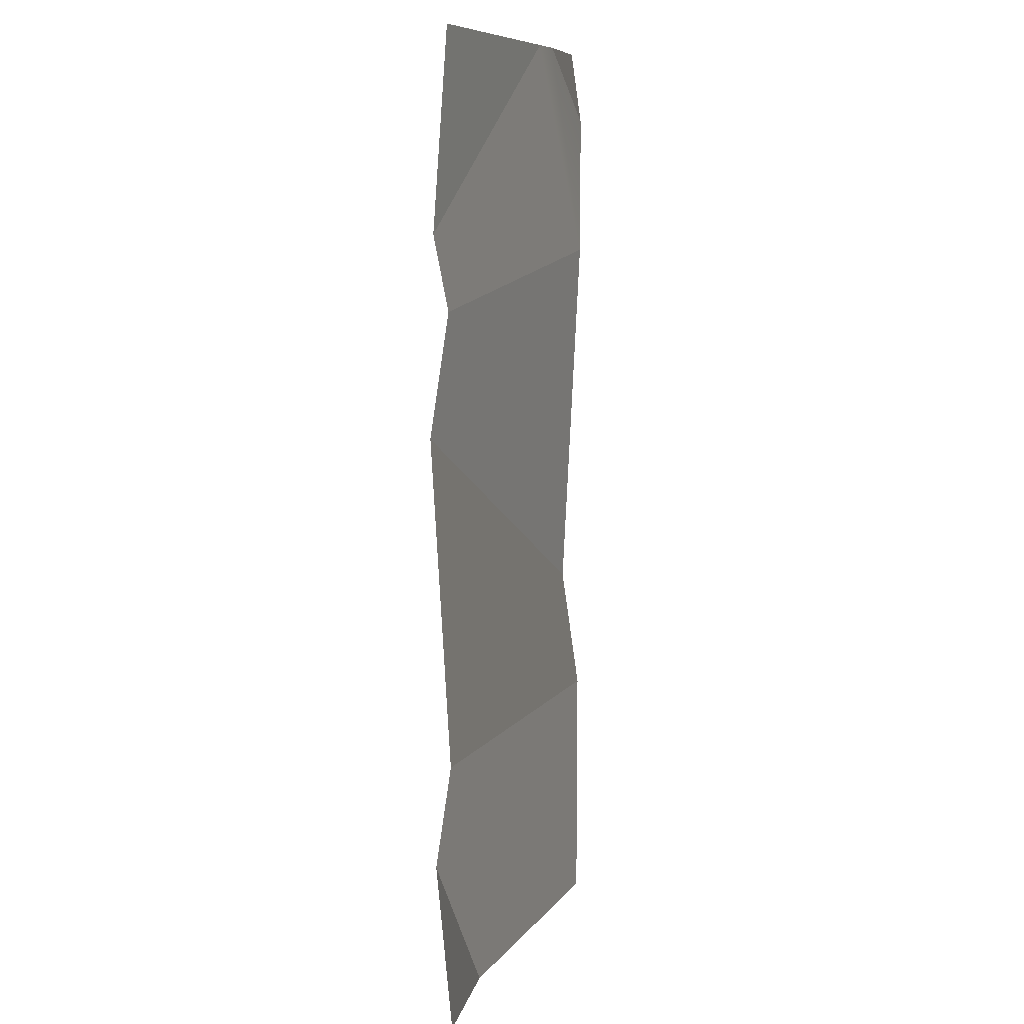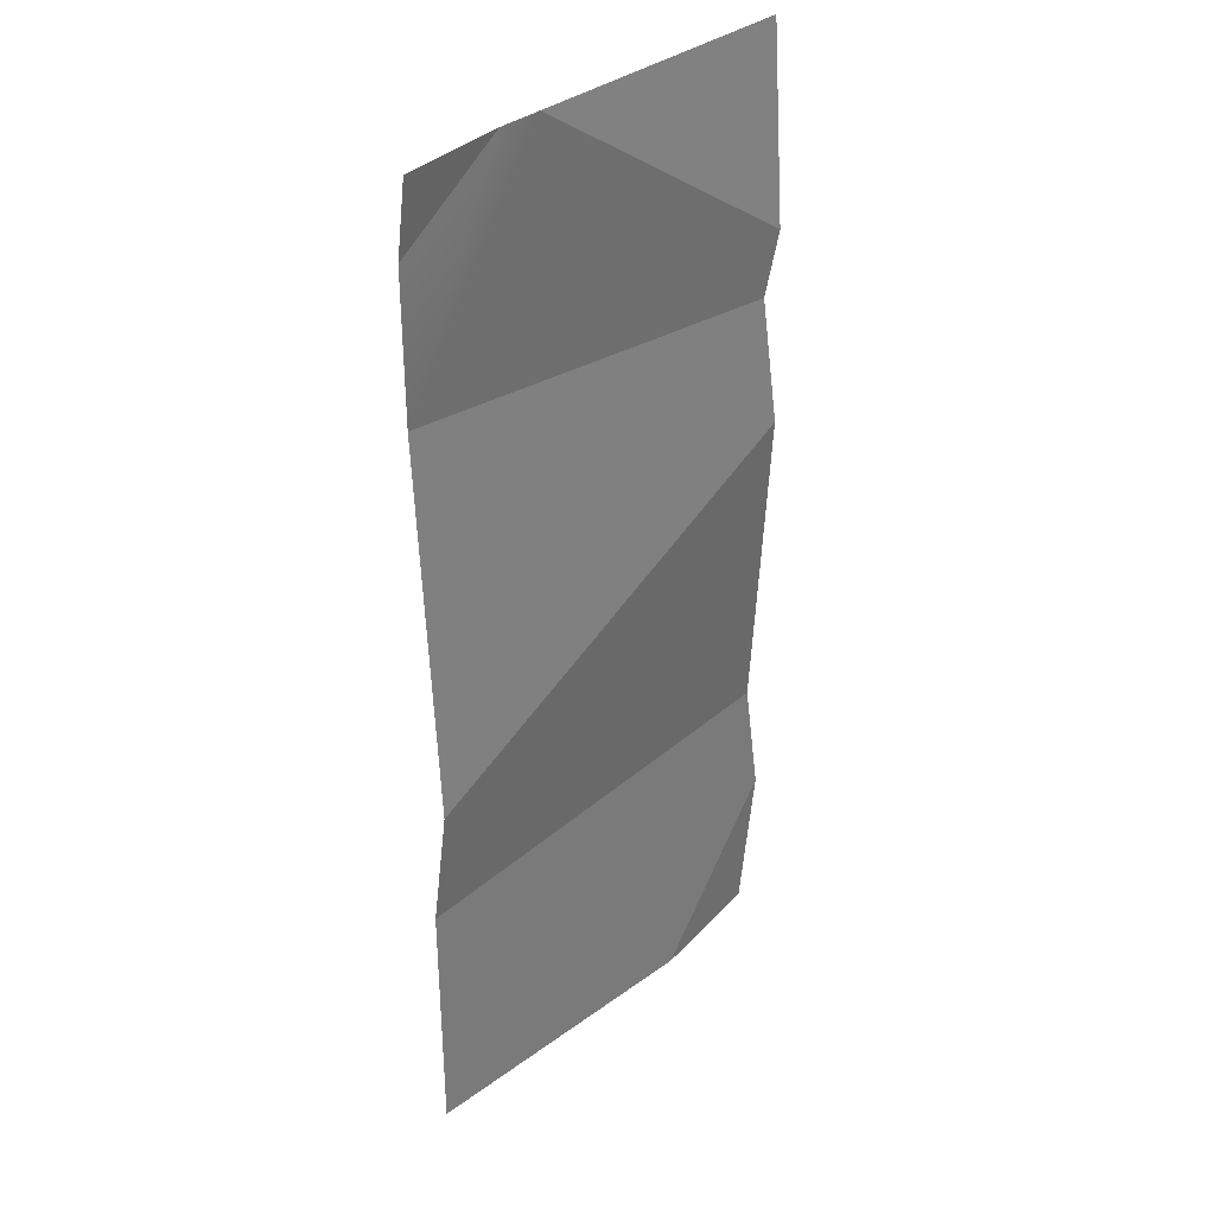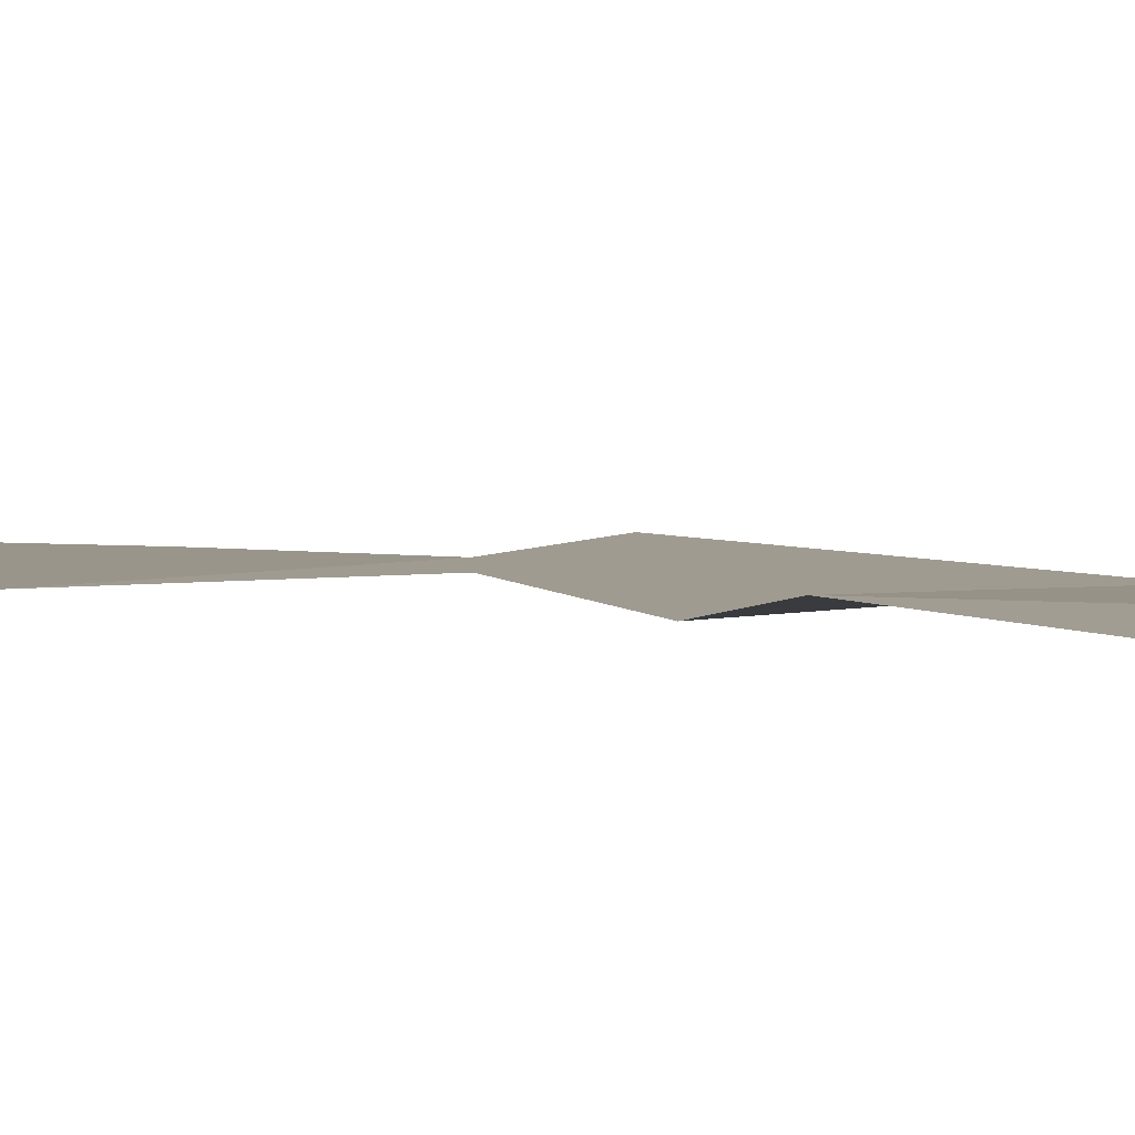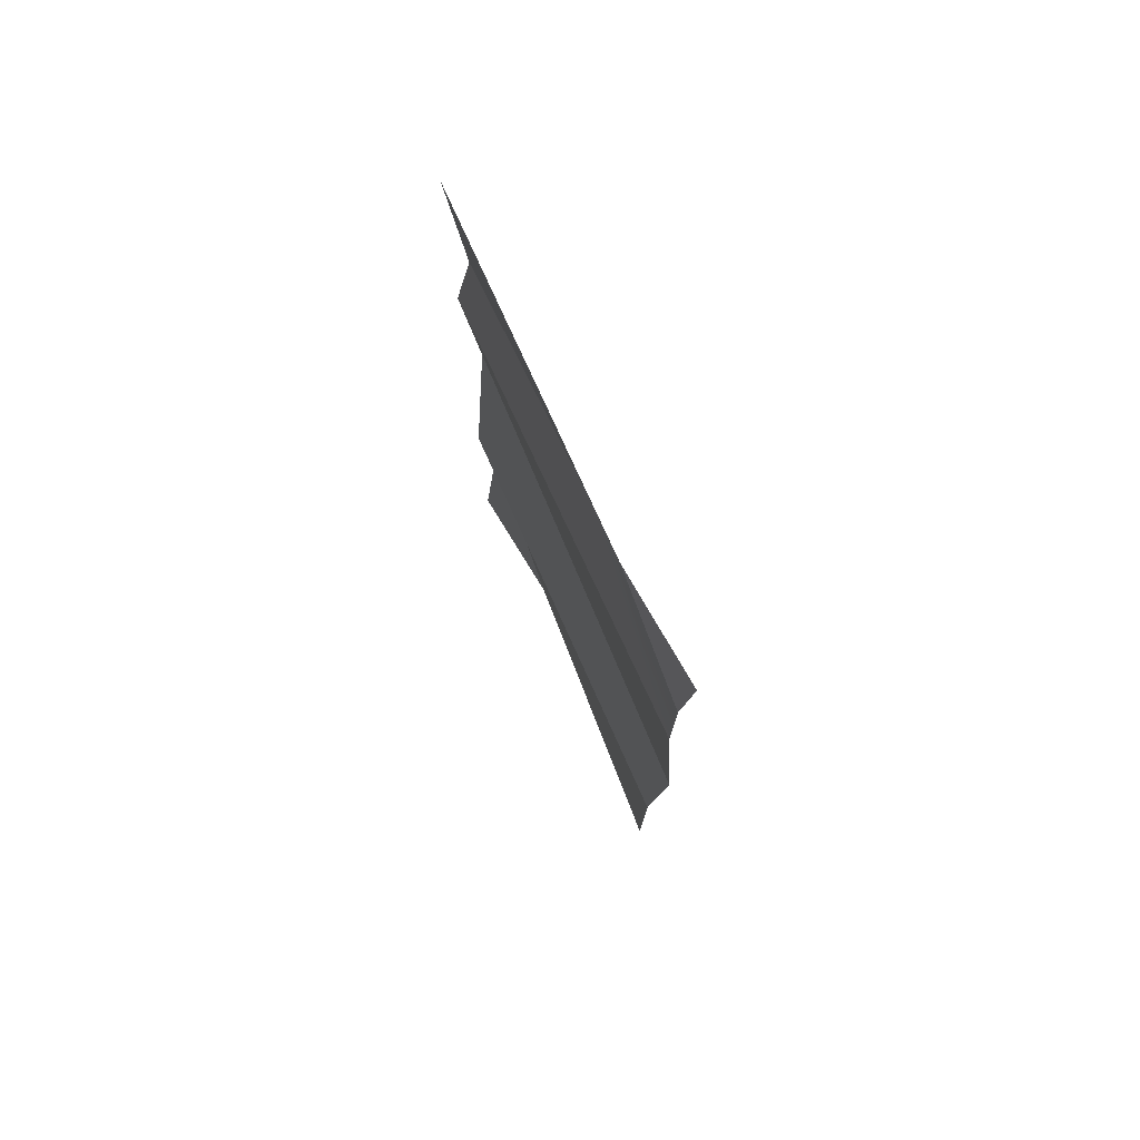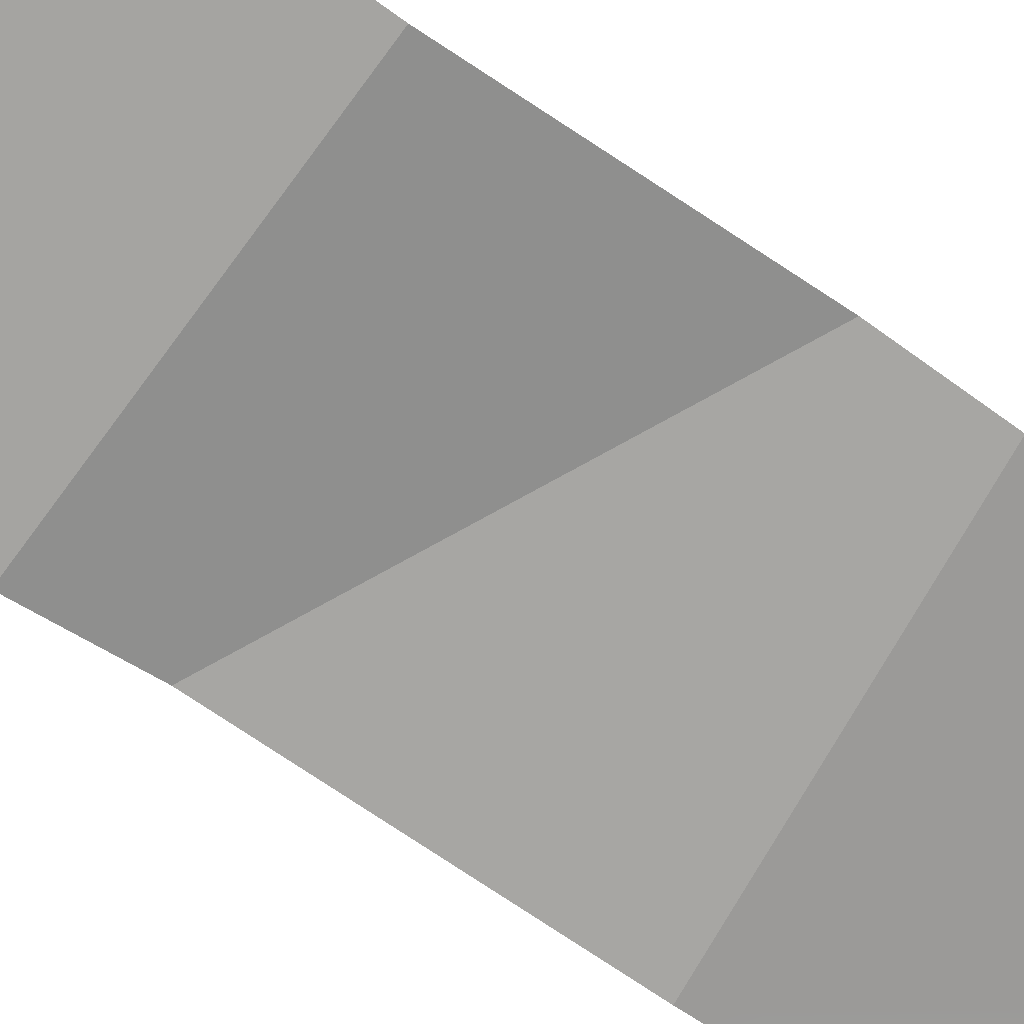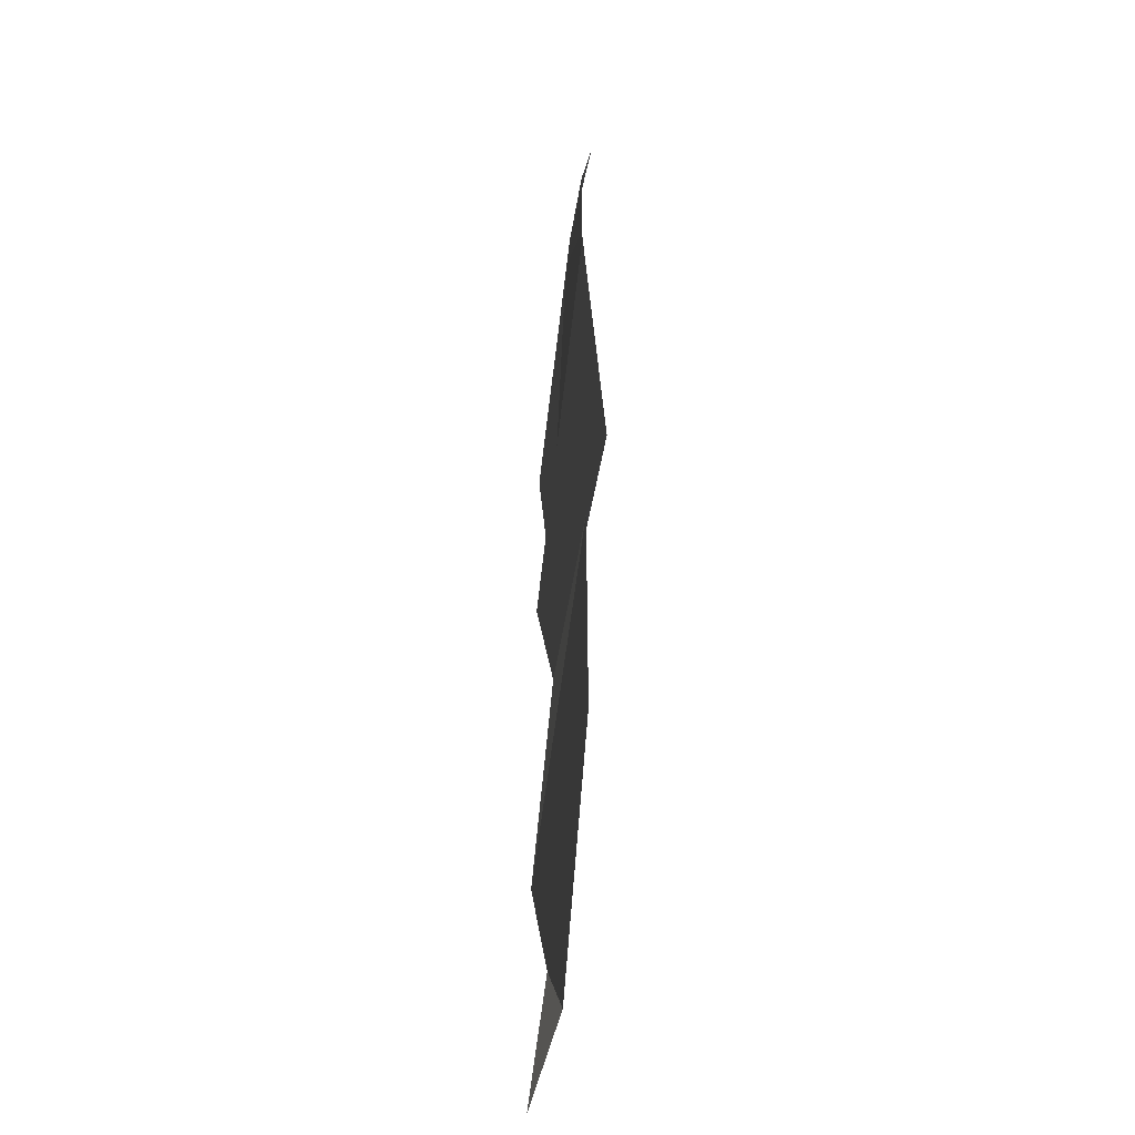
<metadata>
{"format":"obj","ext":"obj","renderer":"f3d","projection":"perspective","resolution":1024,"background":"white","views":[{"elev":9.4,"azim":-71.5,"up":"+Z"},{"elev":34.7,"azim":133.1,"up":"+Z"},{"elev":2.9,"azim":-53.4,"up":"+Y"},{"elev":77.5,"azim":65.6,"up":"+Z"},{"elev":-70.1,"azim":-124.1,"up":"+Y"},{"elev":-55.3,"azim":83.5,"up":"+Z"}]}
</metadata>
<code>
v 0.1139 -0.005006 0.2178
v 0.1139 0.0007816 0.2569
v 0.05697 -0.005006 0.2569
v 0.03406 -0.005006 0.2569
v -0.1139 -0.005006 0.2569
v -0.1139 0.002726 0.1561
v 0.1139 0.005006 -0.05726
v 0.1139 -0.005006 0.1424
v -0.1139 -0.005006 0.1182
v -0.1139 0.005006 0.0546
v 0.1139 -0.005006 0.1424
v 0.03406 -0.005006 0.2569
v -0.1139 0.002726 0.1561
v -0.1139 -0.005006 0.1182
v 0.05697 -0.005006 0.2569
v 0.1139 -0.005006 0.2178
v 0.1139 -0.005006 -0.1244
v 0.1139 0.005006 -0.05726
v -0.1139 0.005006 0.0546
v -0.1139 -0.005006 -0.1149
v -0.1139 0.003385 -0.1696
v -0.1139 -0.005006 -0.2569
v -0.04703 0.003385 -0.2569
v -0.1139 0.003385 -0.1696
v -0.04703 0.003385 -0.2569
v 0.1139 -0.005006 -0.2569
v 0.1139 -0.005006 -0.1244
v -0.1139 -0.005006 -0.1149
g PREF_props_money_10_(1)_1455_106
f 1 3 2
f 4 6 5
f 7 9 8
f 7 10 9
f 11 13 12
f 11 14 13
f 11 12 15
f 11 15 16
f 17 19 18
f 17 20 19
f 21 23 22
f 24 26 25
f 26 24 27
f 27 24 28

</code>
